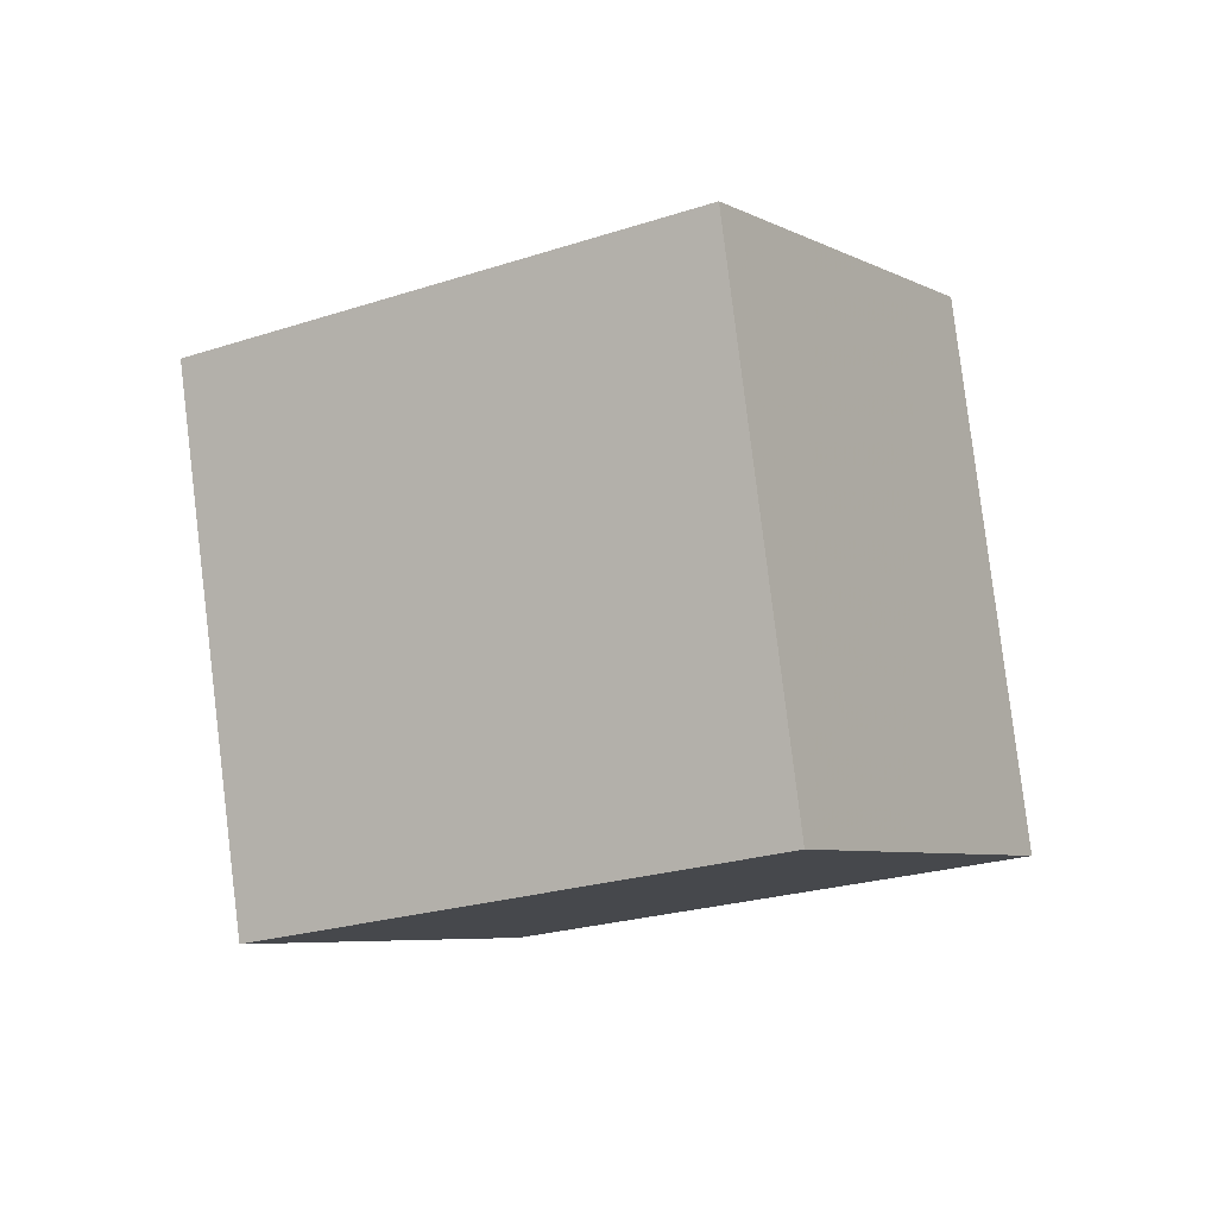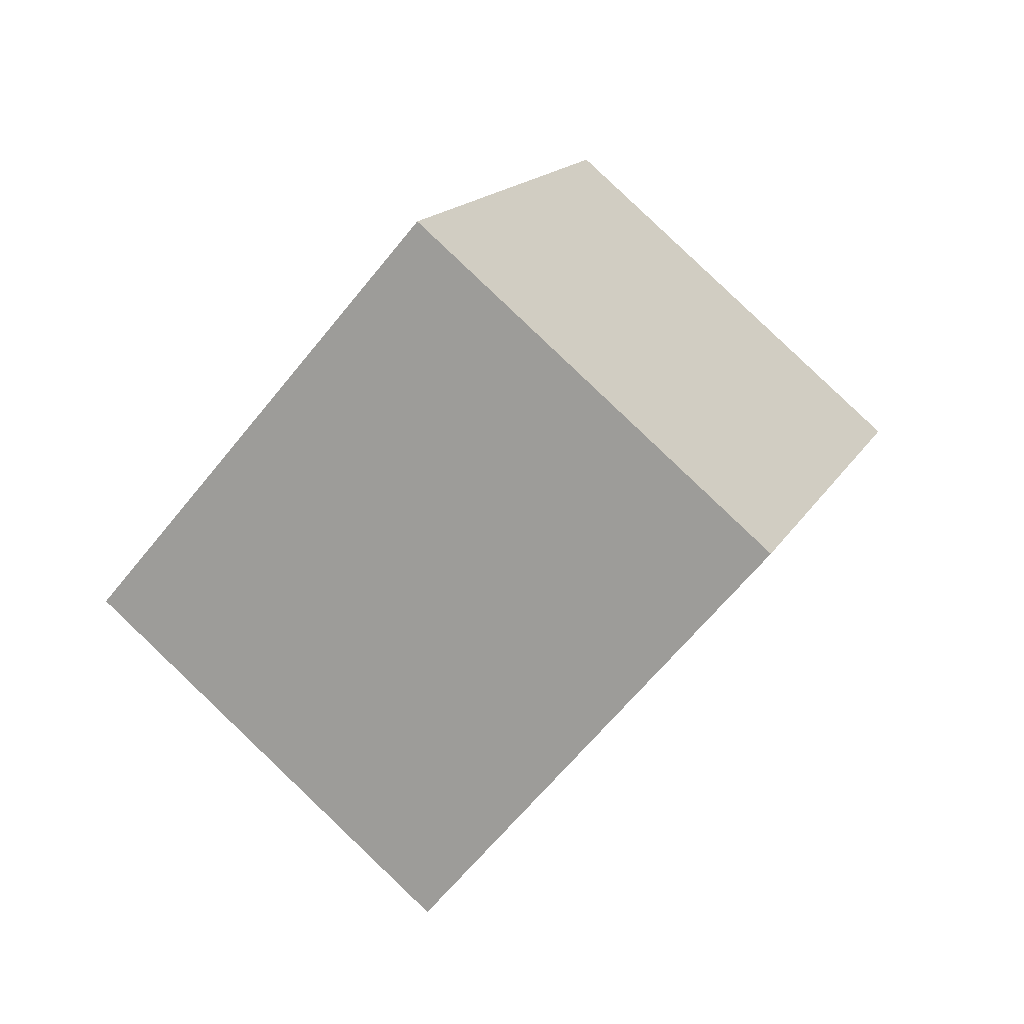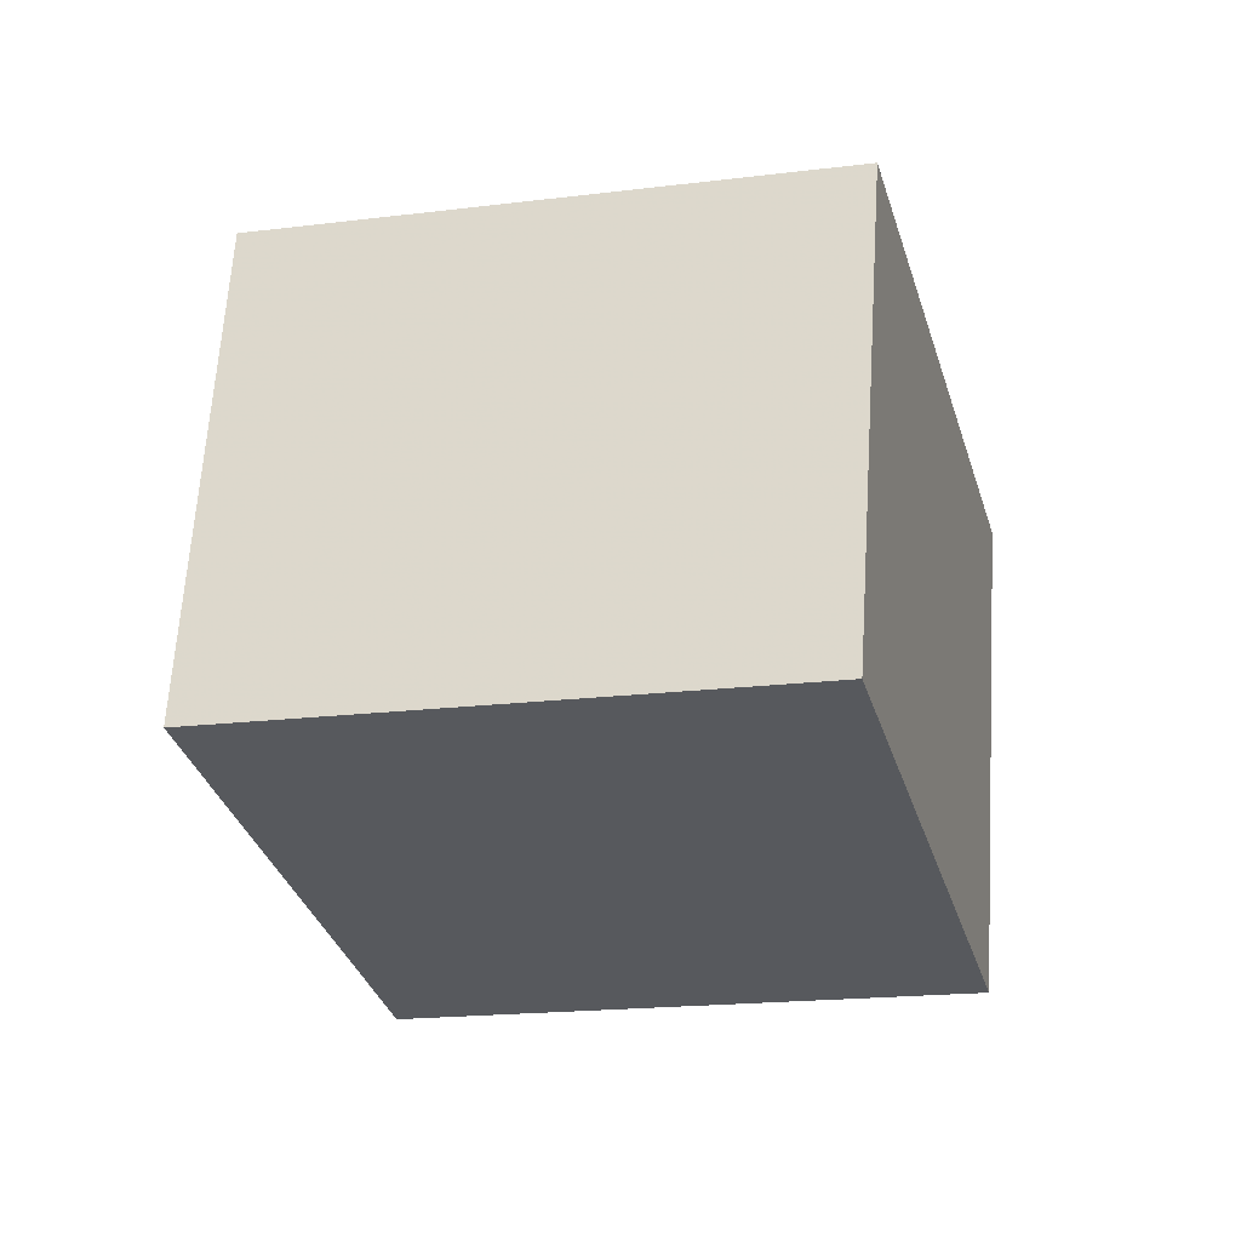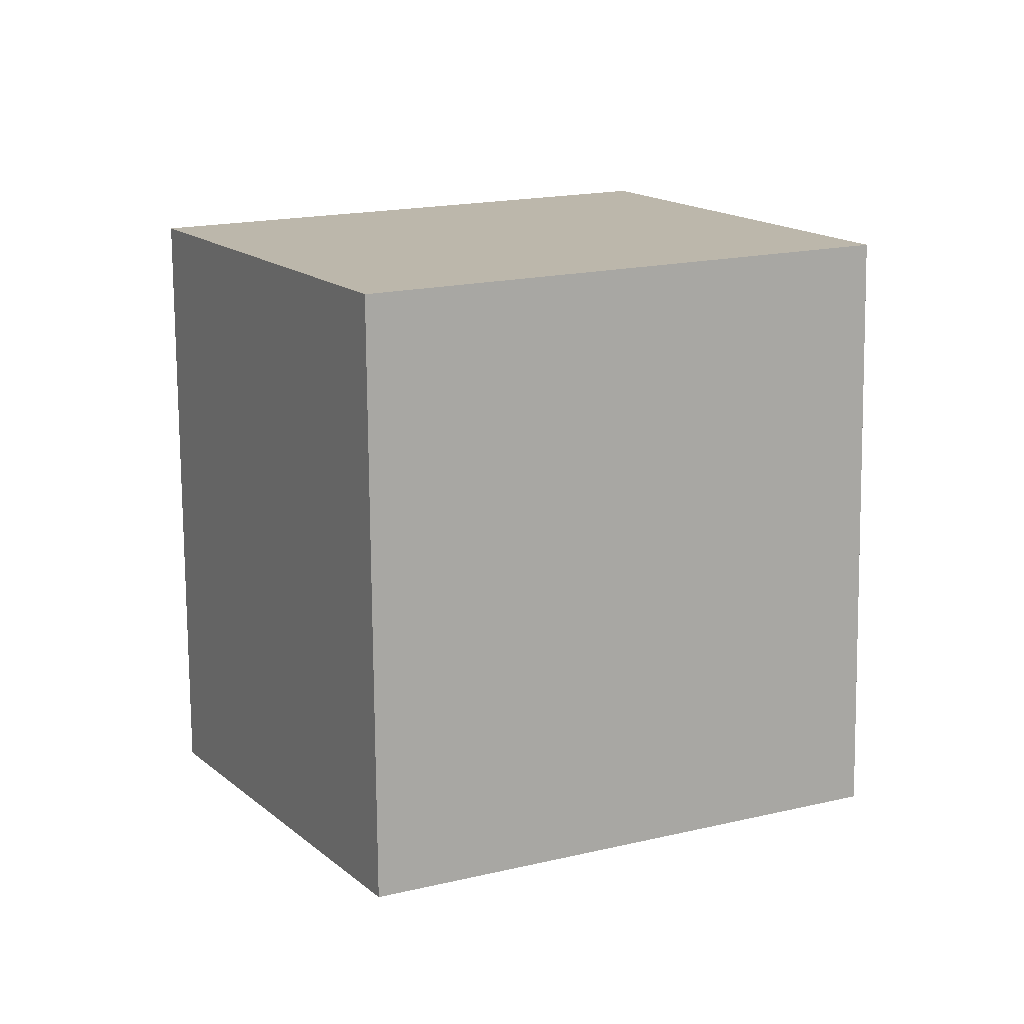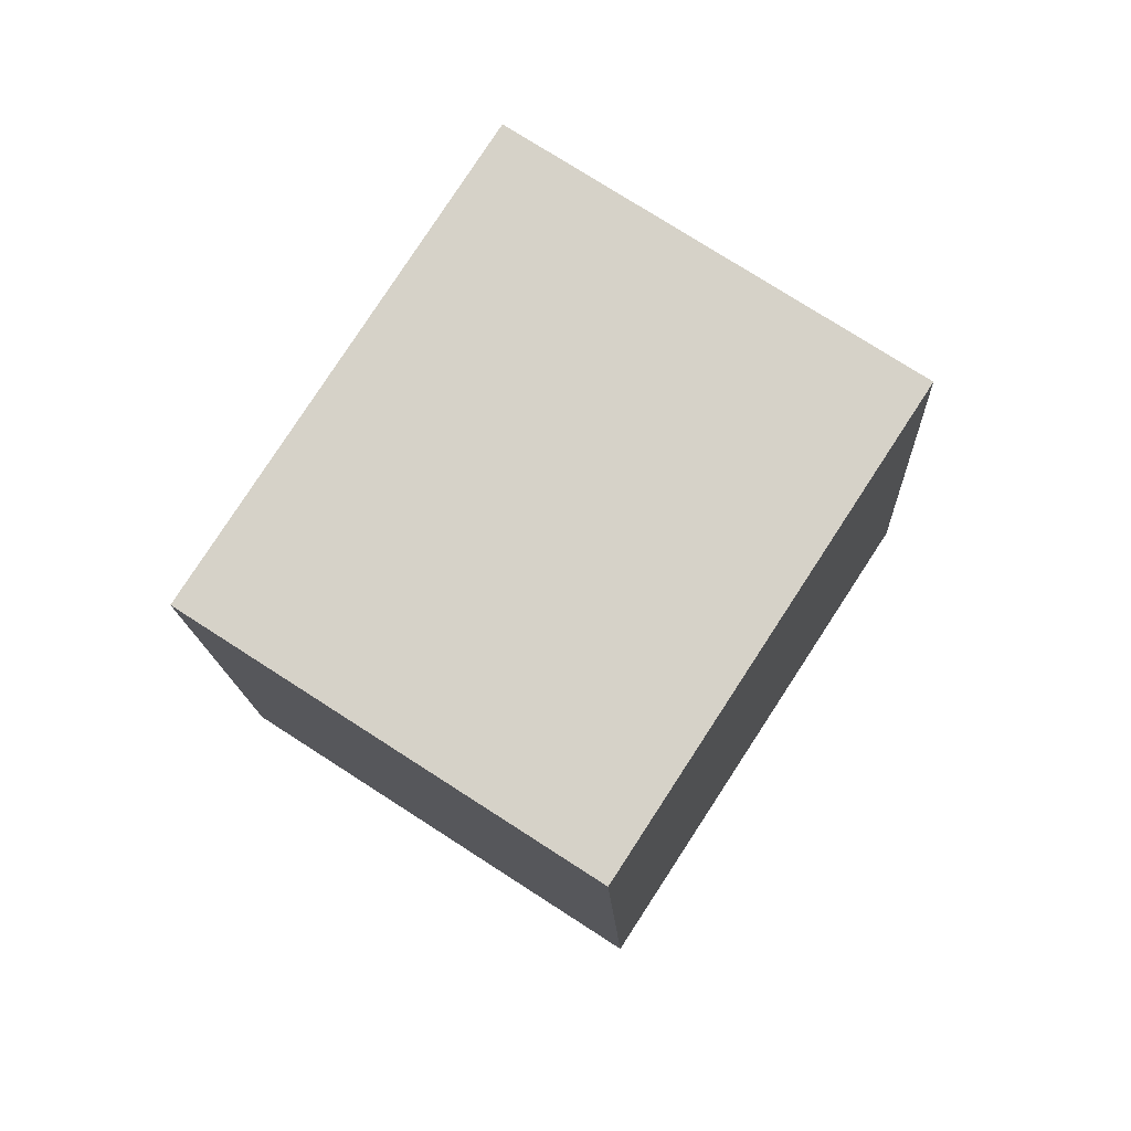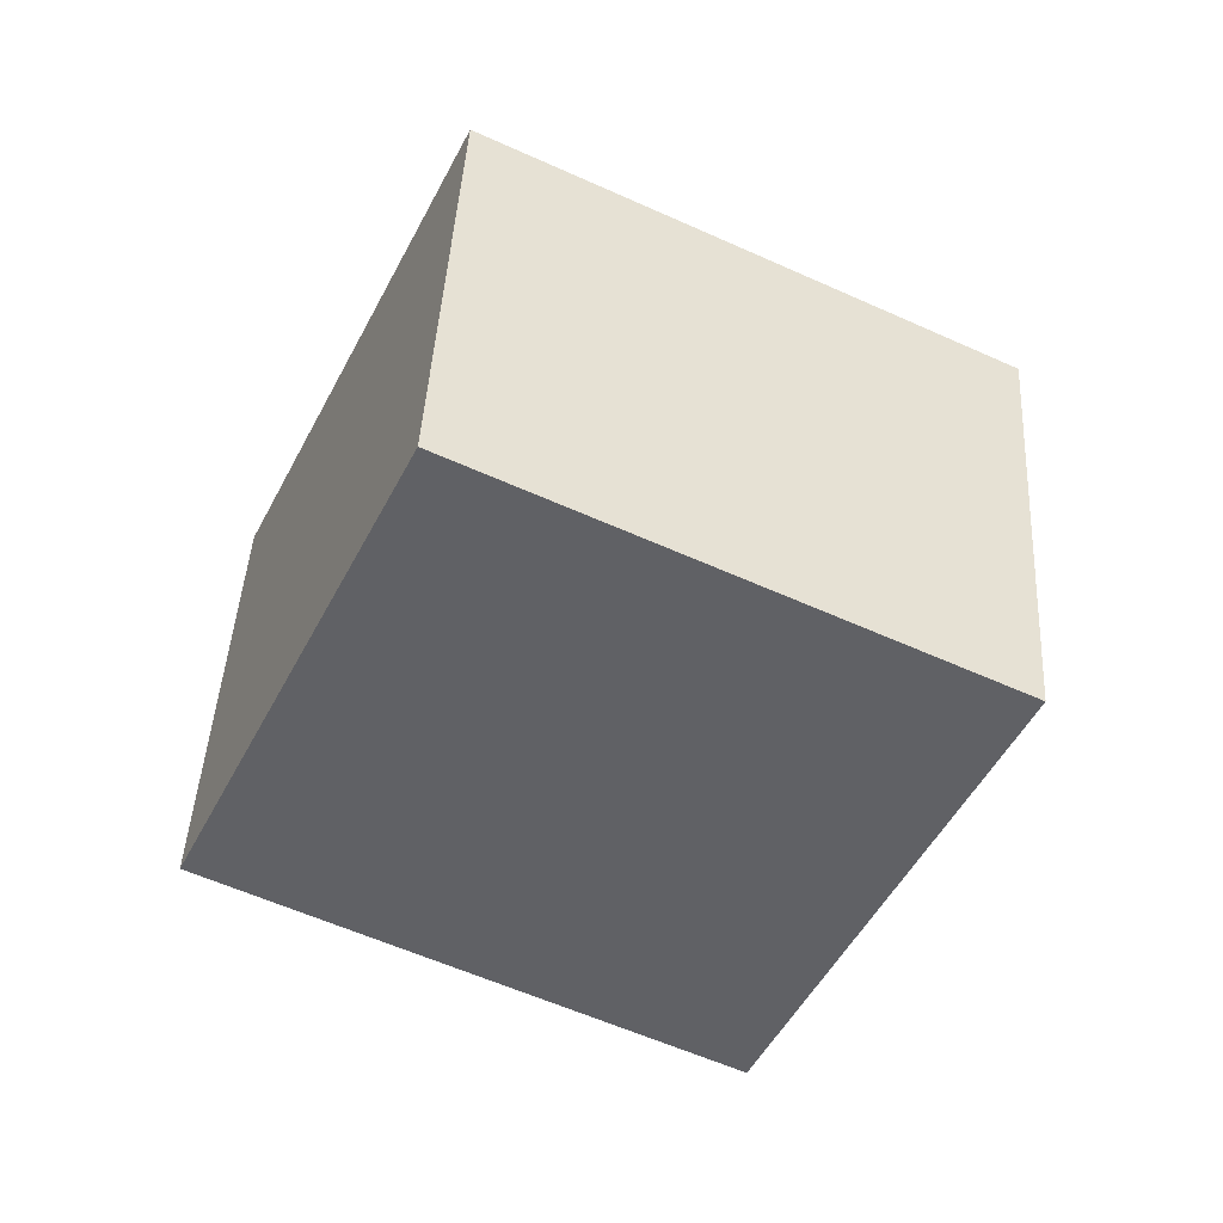
<metadata>
{"format":"obj","ext":"obj","renderer":"f3d","projection":"perspective","resolution":1024,"background":"white","views":[{"elev":29.0,"azim":98.3,"up":"+Z"},{"elev":39.2,"azim":-173.4,"up":"+Z"},{"elev":36.6,"azim":61.8,"up":"+Y"},{"elev":41.4,"azim":-153.4,"up":"+Y"},{"elev":10.5,"azim":169.0,"up":"+Z"},{"elev":11.9,"azim":-114.0,"up":"+Z"}]}
</metadata>
<code>
v 0.7277 -0.7551 -0.5473
v -0.2064 -0.2693 -1.133
v 1.04 0.5614 0.04612
v 0.1061 1.047 -0.5397
v -0.1061 -1.047 0.5397
v -1.04 -0.5614 -0.04612
v 0.2064 0.2693 1.133
v -0.7277 0.7551 0.5473
f 2 4 1
f 5 2 1
f 1 4 3
f 3 5 1
f 2 8 4
f 6 2 5
f 6 8 2
f 4 8 3
f 7 5 3
f 3 8 7
f 7 6 5
f 8 6 7

</code>
